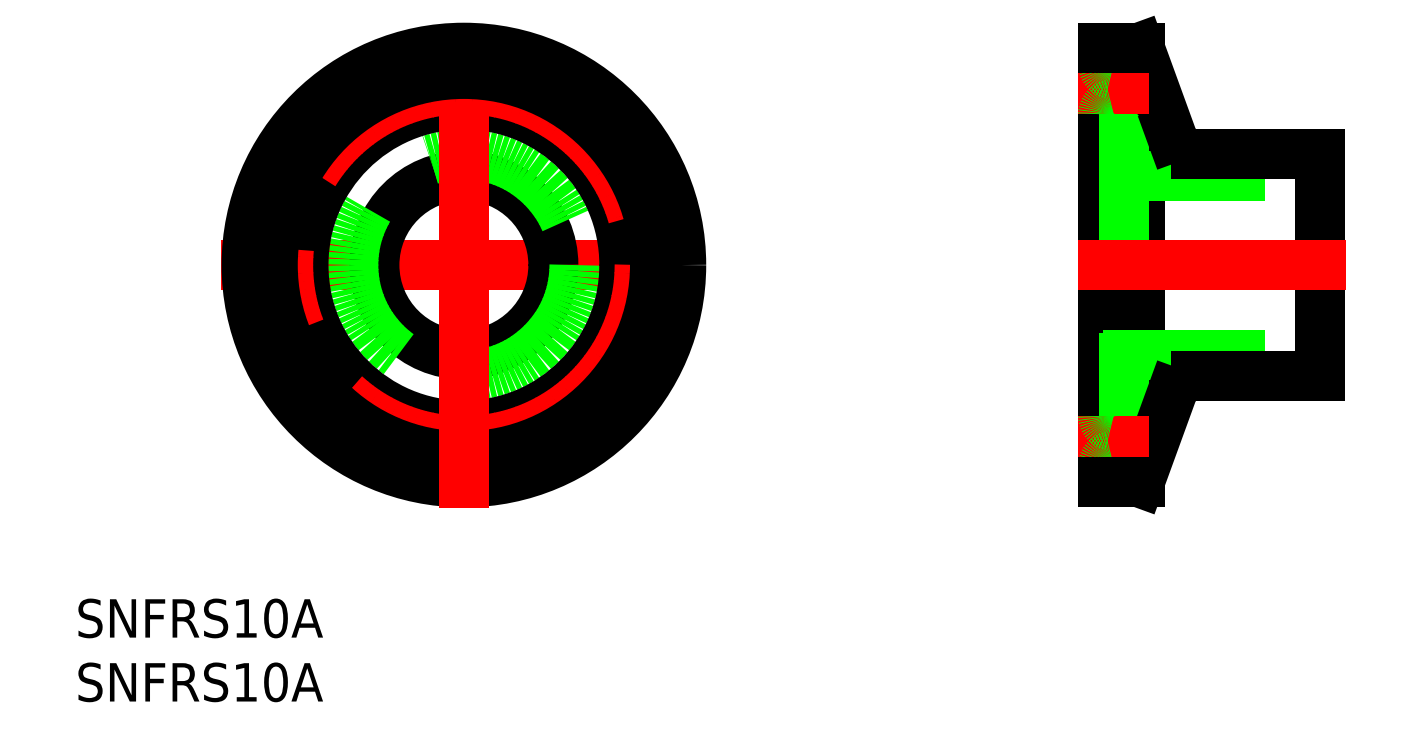
<metadata>
{"format":"dxf","ext":"dxf","renderer":"ezdxf+matplotlib","layout":"modelspace","background":"white","min_lineweight":24,"dpi":150}
</metadata>
<code>
0
SECTION
2
ENTITIES
0
TEXT
8
0
10
-30.4
20
-29.14
30
0
40
3
1
SNFRS10A
0
TEXT
8
0
10
-30.4
20
-34.14
30
0
40
3
1
SNFRS10A
0
LINE
8
0
10
67
20
8.65
30
0
11
67
21
-8.65
31
0
0
LINE
8
0
10
50
20
17
30
0
11
50
21
-17
31
0
0
LINE
8
0
10
52.85
20
17
30
0
11
52.85
21
-17
31
0
0
LINE
8
0
10
51.6
20
13.75
30
0
11
51.6
21
-13.75
31
0
0
ARC
8
0
10
57.29
20
-10.65
30
0
40
2
50
90
51
160
0
LINE
8
0
10
50
20
-7
30
0
11
67
21
-7
31
0
0
ARC
8
0
10
50.4
20
-13.75
30
0
40
1.2
50
281.5
51
78.46
0
LINE
8
0
10
52.85
20
-17
30
0
11
55.41
21
-9.966
31
0
0
LINE
8
CENTER
10
48
20
-13.75
30
0
11
53.6
21
-13.75
31
0
0
ARC
8
0
10
50.8
20
-15.71
30
0
40
0.8
50
101.5
51
180
0
LINE
8
0
10
50
20
-17
30
0
11
52.85
21
-17
31
0
0
ARC
8
0
10
50.8
20
-11.79
30
0
40
0.8
50
180
51
258.5
0
LINE
8
0
10
67
20
-8.65
30
0
11
57.29
21
-8.65
31
0
0
ARC
8
0
10
57.29
20
10.65
30
0
40
2
50
200
51
270
0
LINE
8
CENTER
10
48
20
0
30
0
11
69
21
0
31
0
0
LINE
8
0
10
50
20
7
30
0
11
67
21
7
31
0
0
LINE
8
0
10
52.85
20
17
30
0
11
55.41
21
9.966
31
0
0
ARC
8
0
10
50.4
20
13.75
30
0
40
1.2
50
281.5
51
78.46
0
LINE
8
CENTER
10
48
20
13.75
30
0
11
53.6
21
13.75
31
0
0
ARC
8
0
10
50.8
20
11.79
30
0
40
0.8
50
101.5
51
180
0
ARC
8
0
10
50.8
20
15.71
30
0
40
0.8
50
180
51
258.5
0
LINE
8
0
10
50
20
17
30
0
11
52.85
21
17
31
0
0
LINE
8
0
10
67
20
8.65
30
0
11
57.29
21
8.65
31
0
0
LINE
8
CENTER
10
-19
20
0
30
0
11
19
21
0
31
0
0
CIRCLE
8
0
10
0
20
0
30
0
40
7
0
CIRCLE
8
0
10
0
20
0
30
0
40
8.65
0
CIRCLE
8
0
10
0
20
0
30
0
40
12.55
0
CIRCLE
8
CENTER
10
0
20
0
30
0
40
13.75
0
CIRCLE
8
0
10
0
20
0
30
0
40
14.95
0
CIRCLE
8
0
10
0
20
0
30
0
40
17
0
LINE
8
CENTER
10
0
20
-19
30
0
11
0
21
19
31
0
0
ENDSEC
0
EOF

</code>
